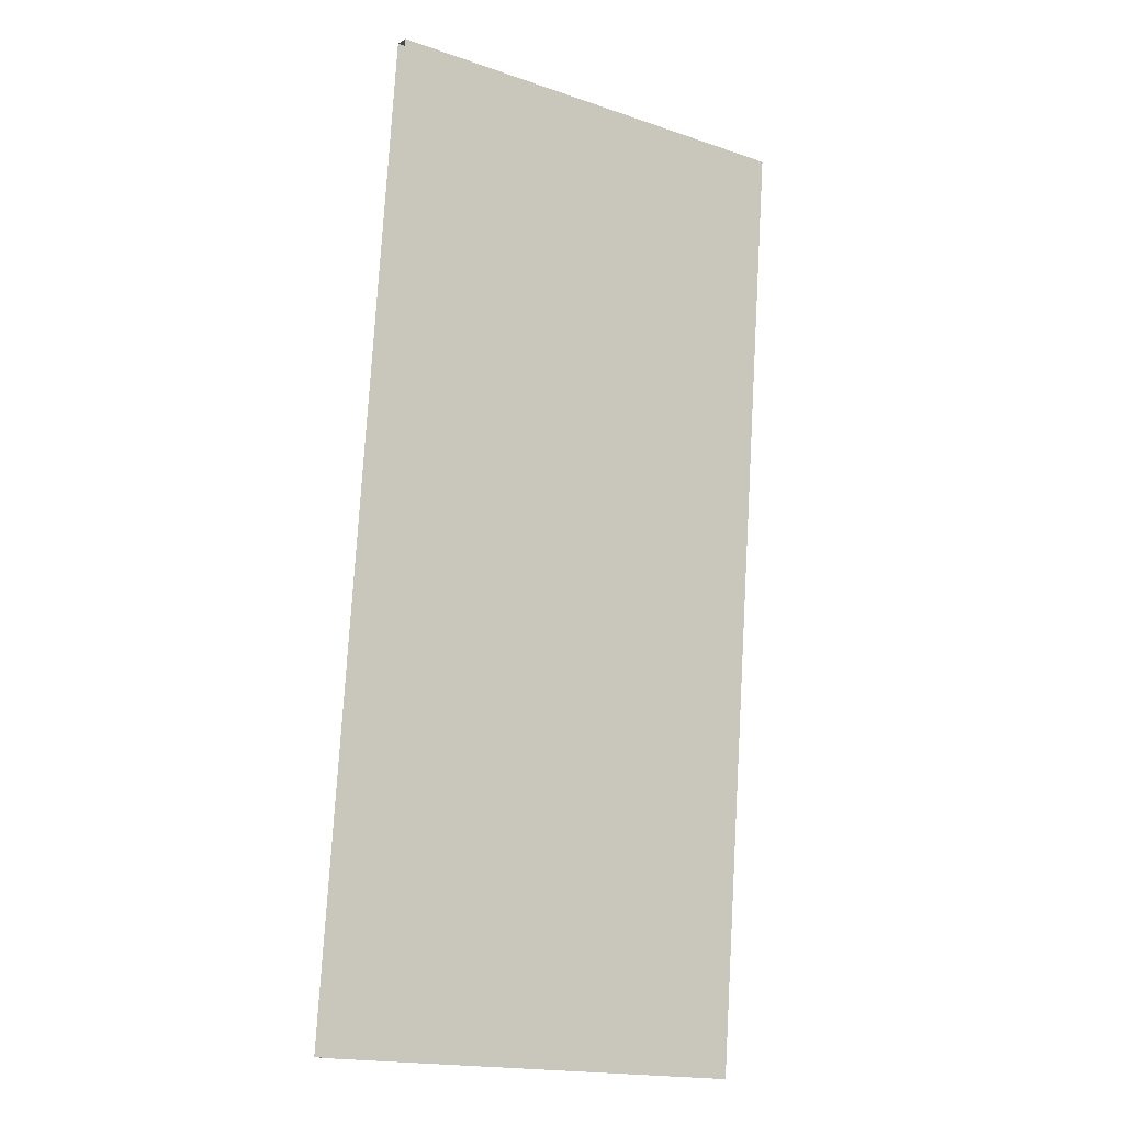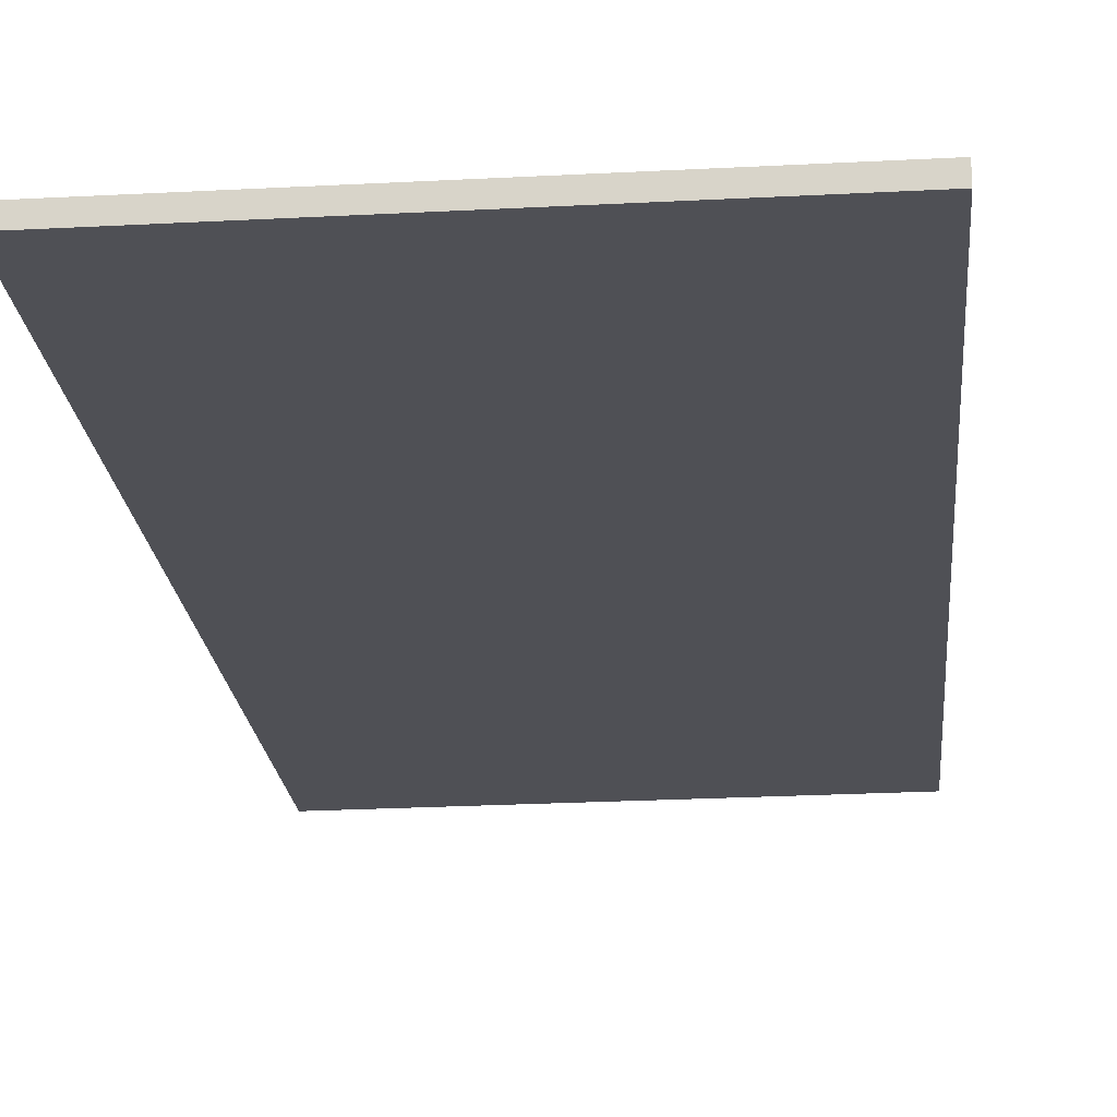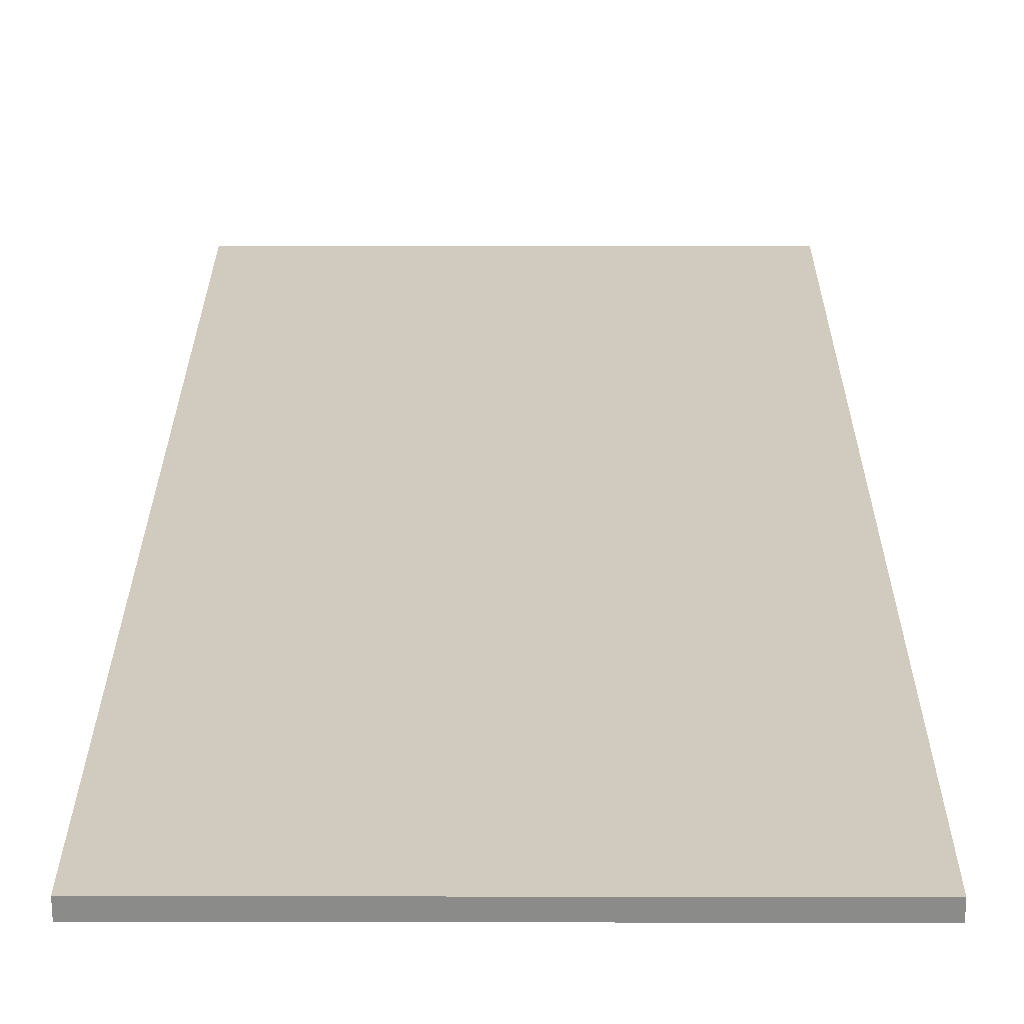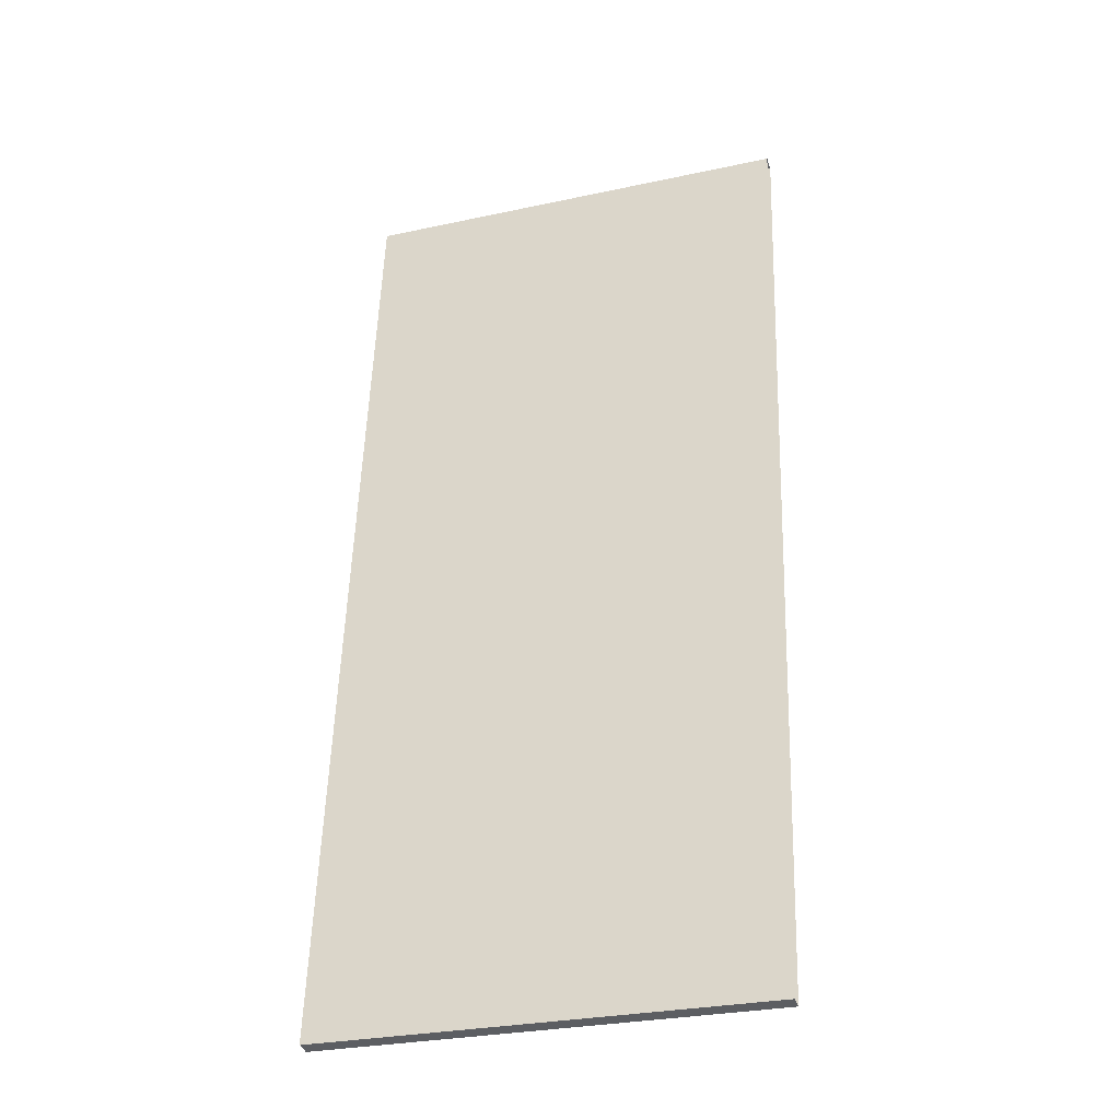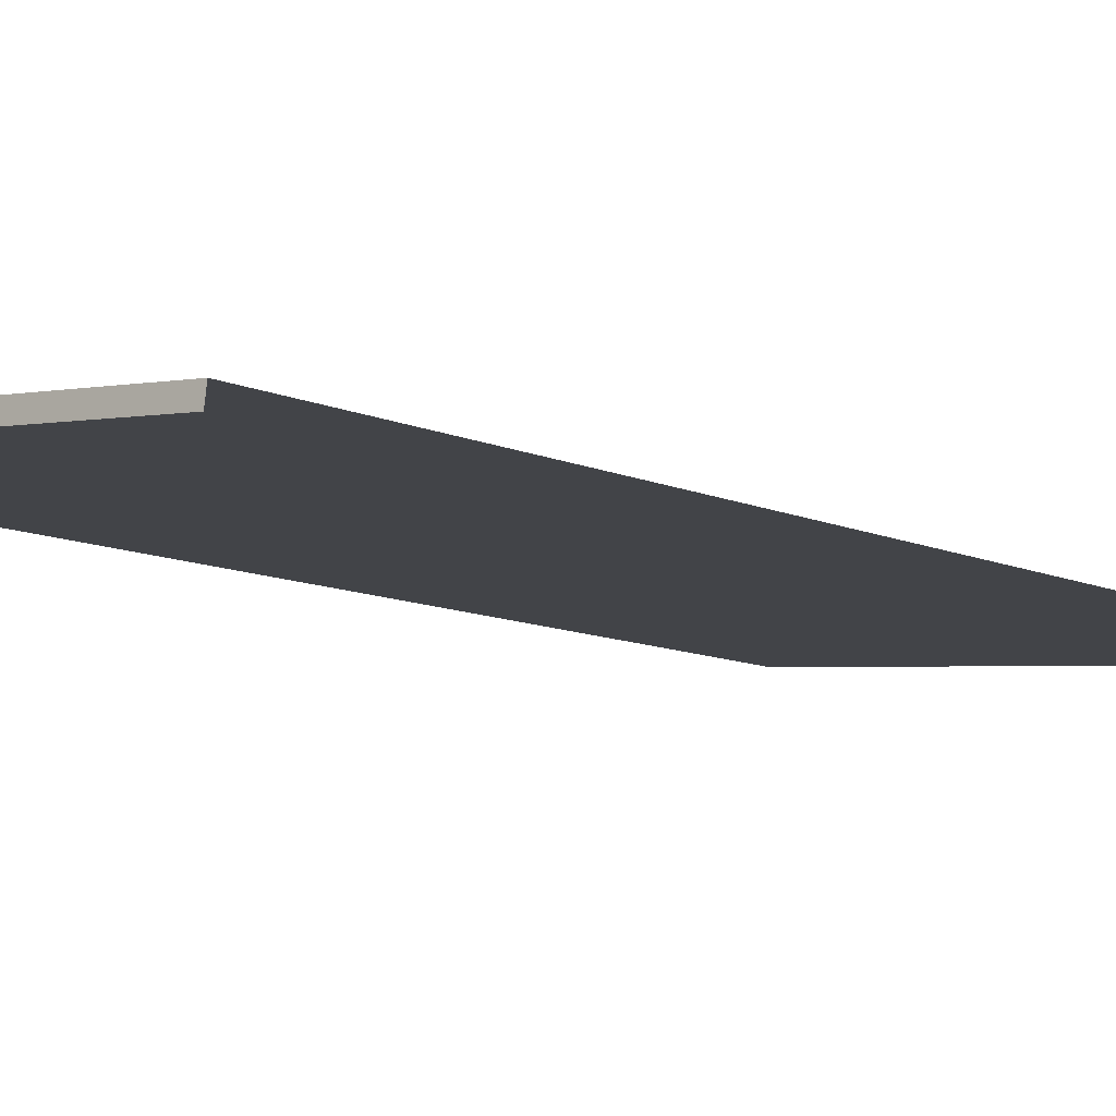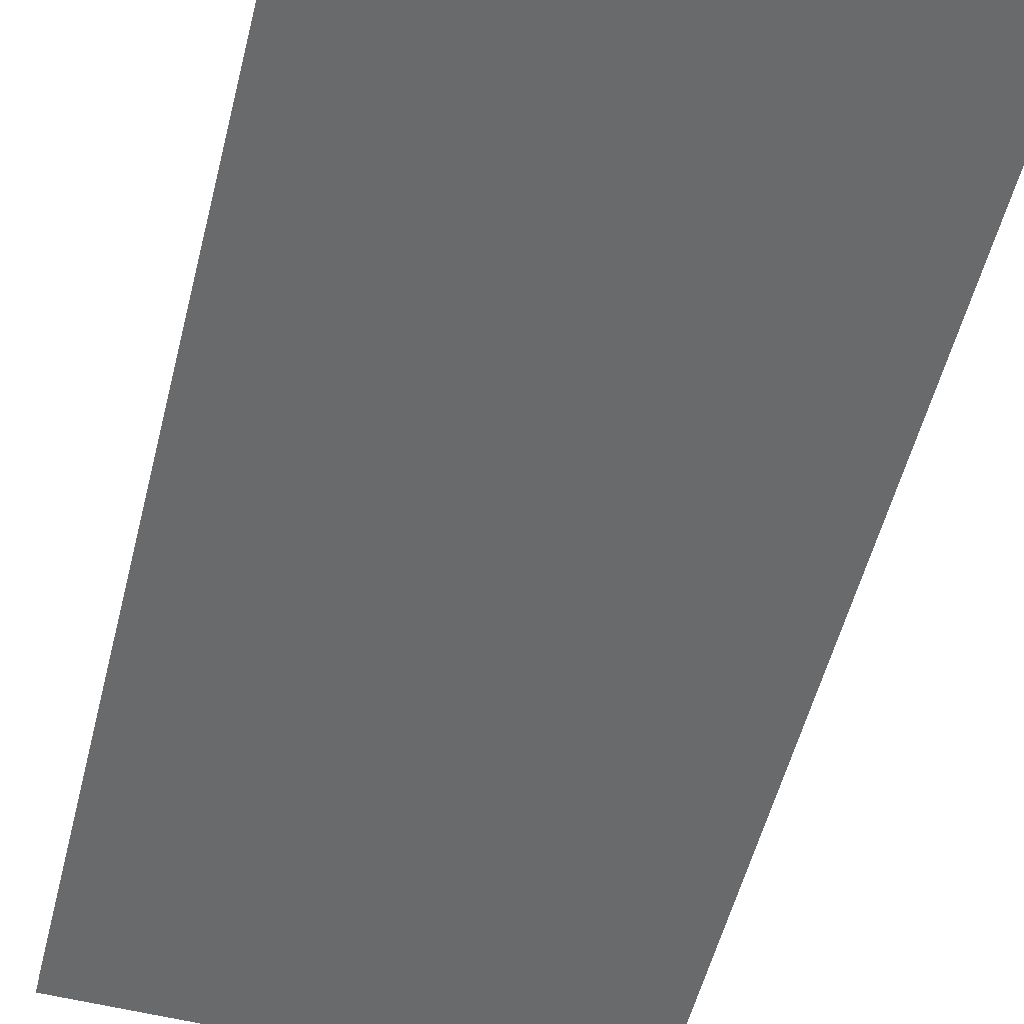
<metadata>
{"format":"obj","ext":"obj","renderer":"f3d","projection":"perspective","resolution":1024,"background":"white","views":[{"elev":-18.0,"azim":146.5,"up":"+Z"},{"elev":-25.6,"azim":-175.2,"up":"+Y"},{"elev":17.4,"azim":-179.8,"up":"+Y"},{"elev":-28.8,"azim":17.9,"up":"+Z"},{"elev":-2.1,"azim":41.3,"up":"+Y"},{"elev":-59.0,"azim":166.2,"up":"+Y"}]}
</metadata>
<code>
v 4.453e-06 3.748 5.985
v 3 3.052 -0.5239
v 3 3.748 5.985
v 4.97e-06 3.052 -0.5239
v 3 2.953 -0.5087
v 4.427e-06 3.649 6
v 3 3.649 6
v 4.944e-06 2.953 -0.5087
v 3 2.953 -0.5087
v 4.97e-06 3.052 -0.5239
v 4.944e-06 2.953 -0.5087
v 3 3.052 -0.5239
v 4.427e-06 3.649 6
v 3 3.748 5.985
v 3 3.649 6
v 4.453e-06 3.748 5.985
g roof_garage_3m_10544_119
f 1 3 2
f 2 4 1
f 5 7 6
f 6 8 5
f 9 11 10
f 10 12 9
f 13 15 14
f 14 16 13

</code>
